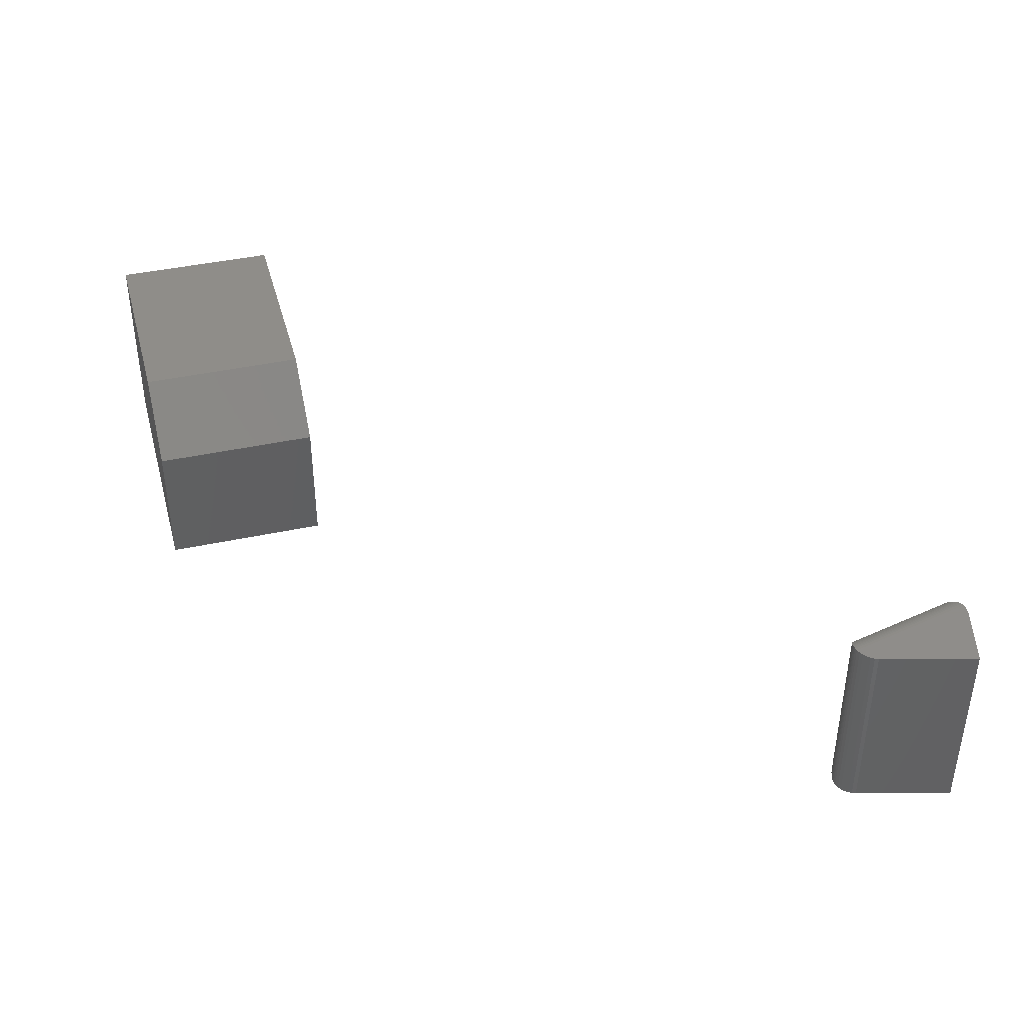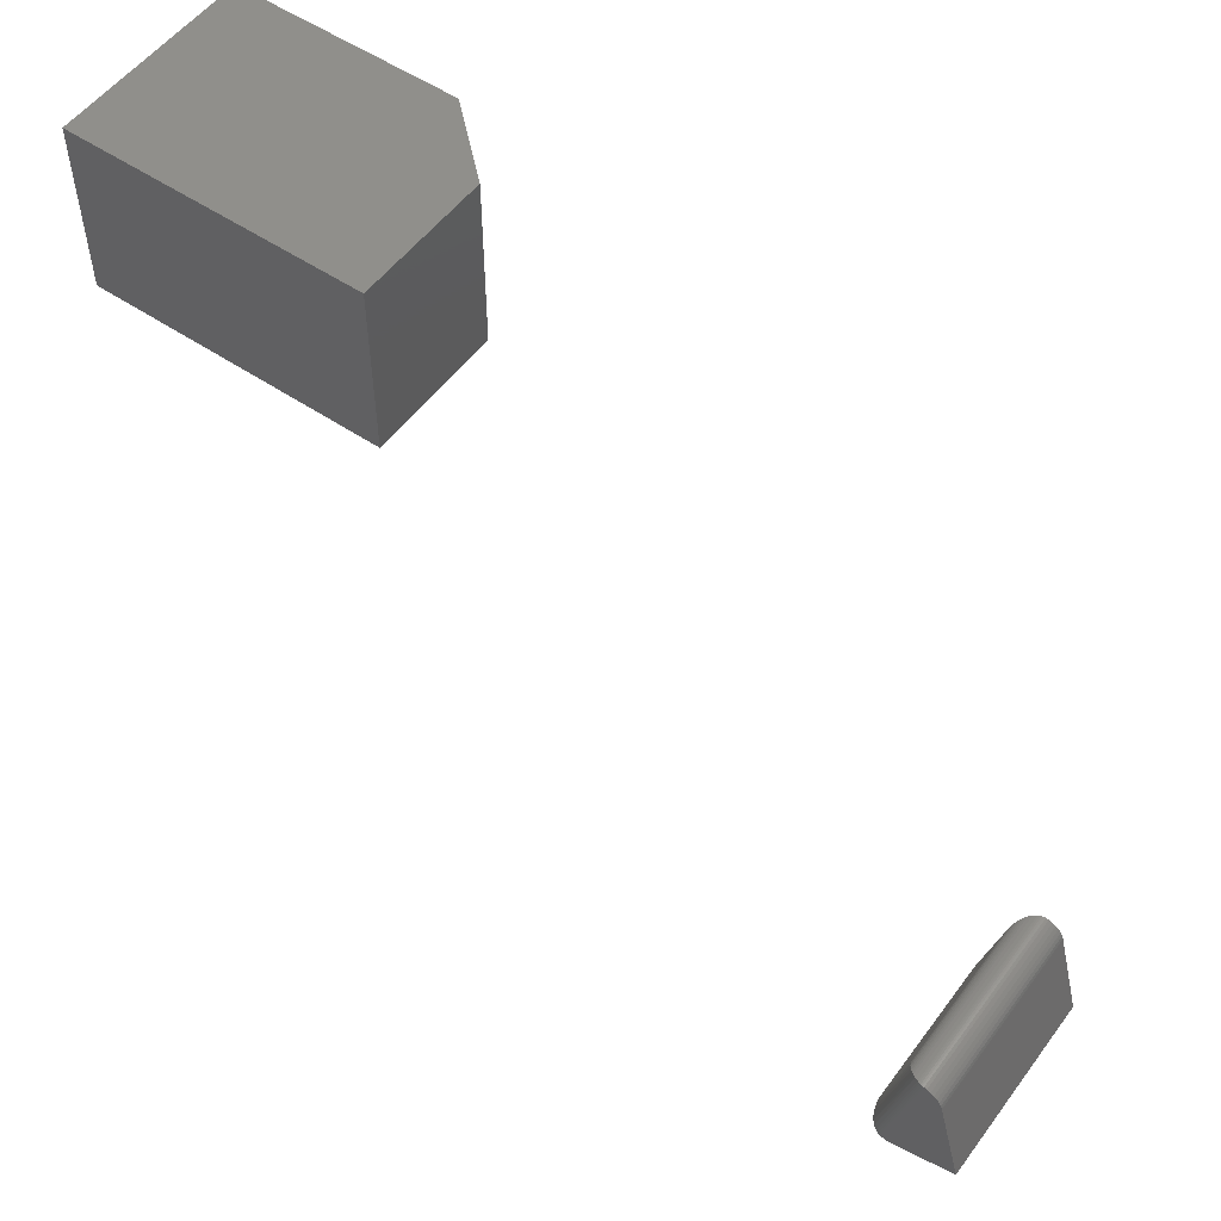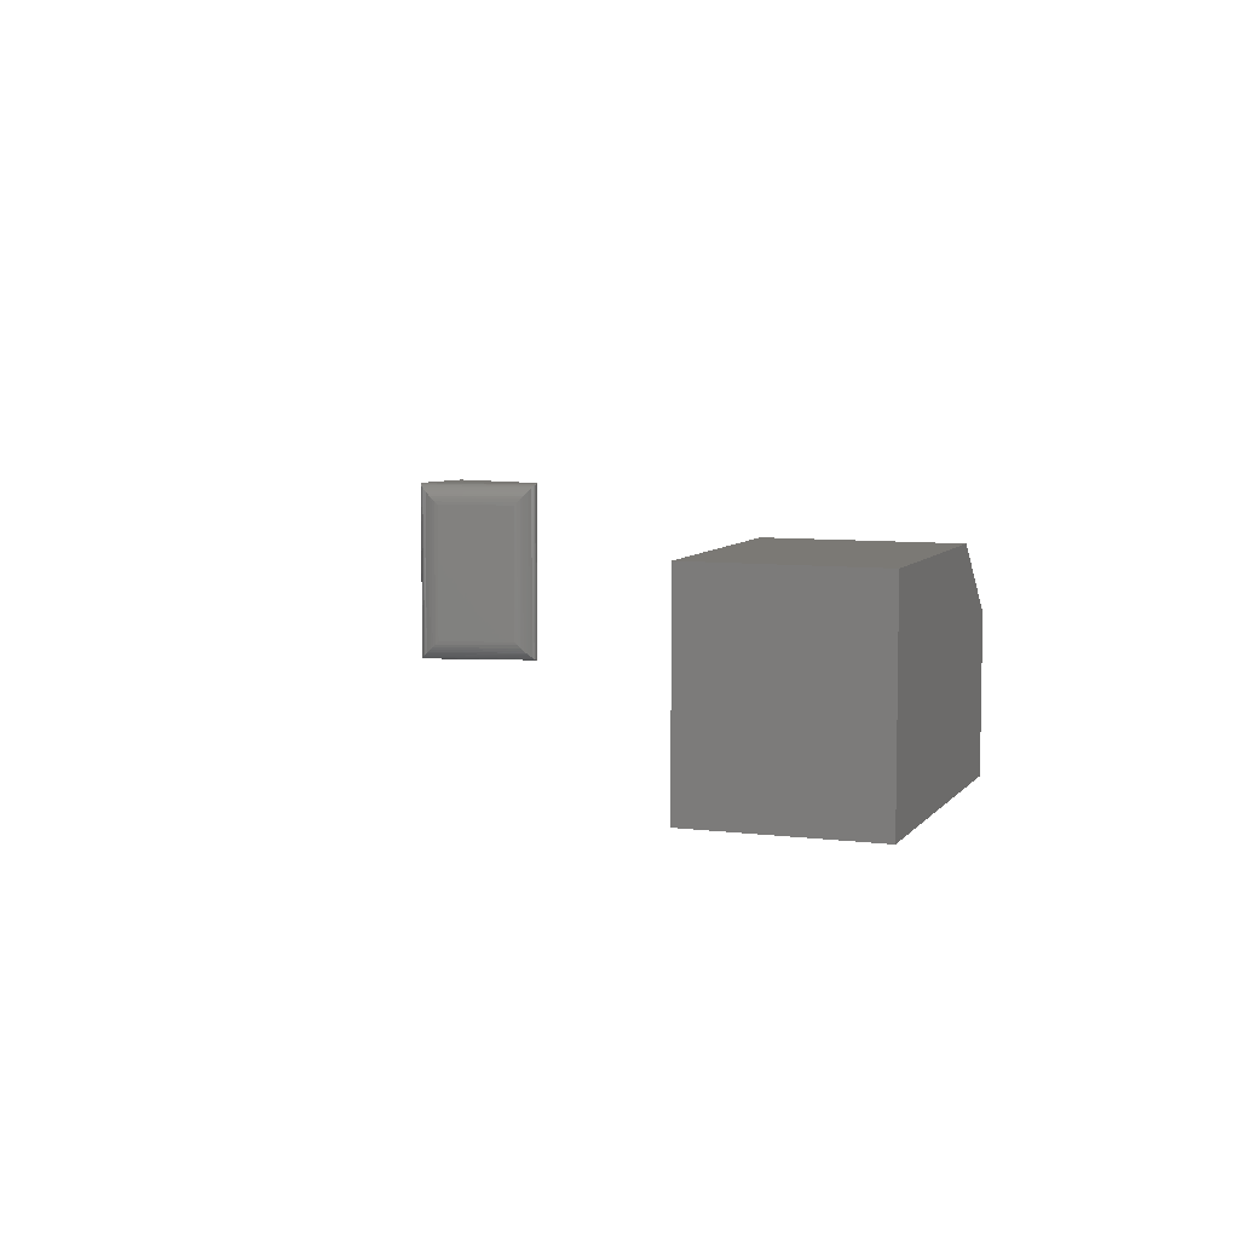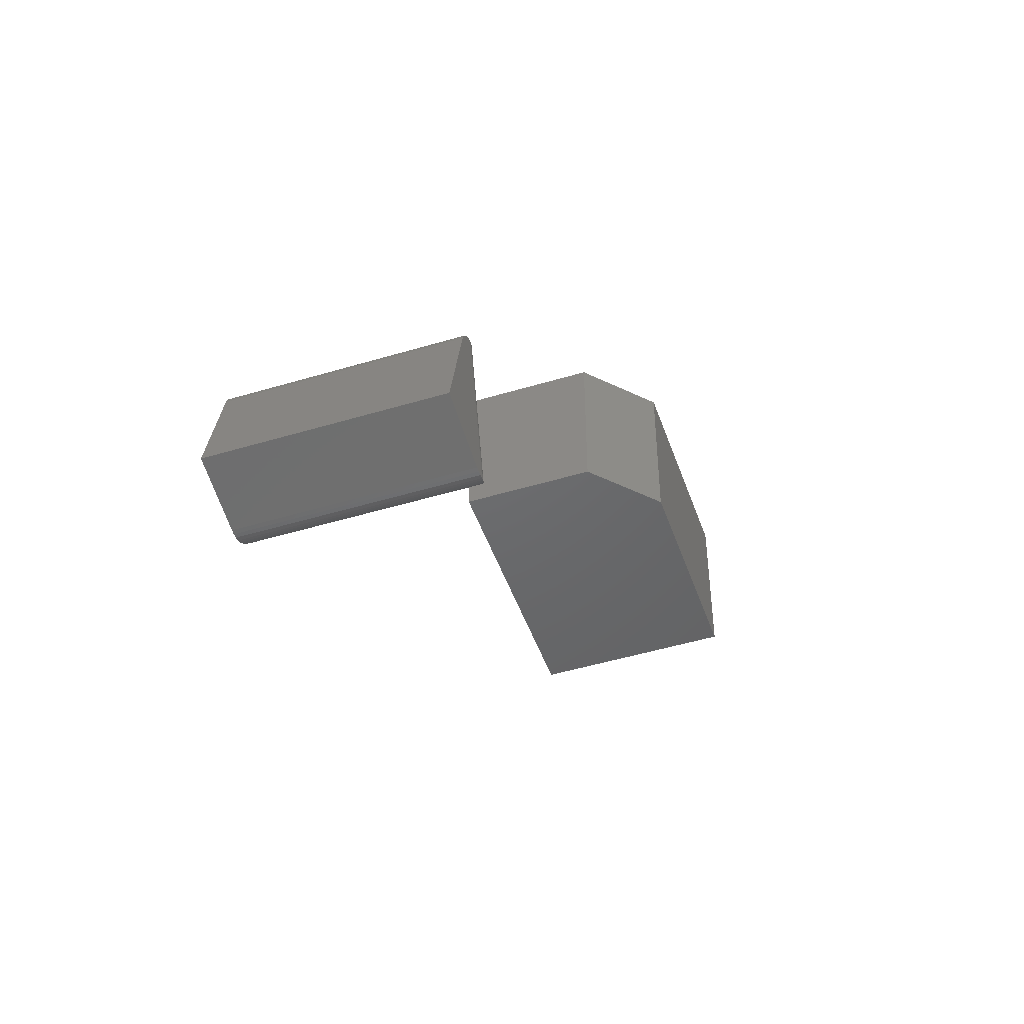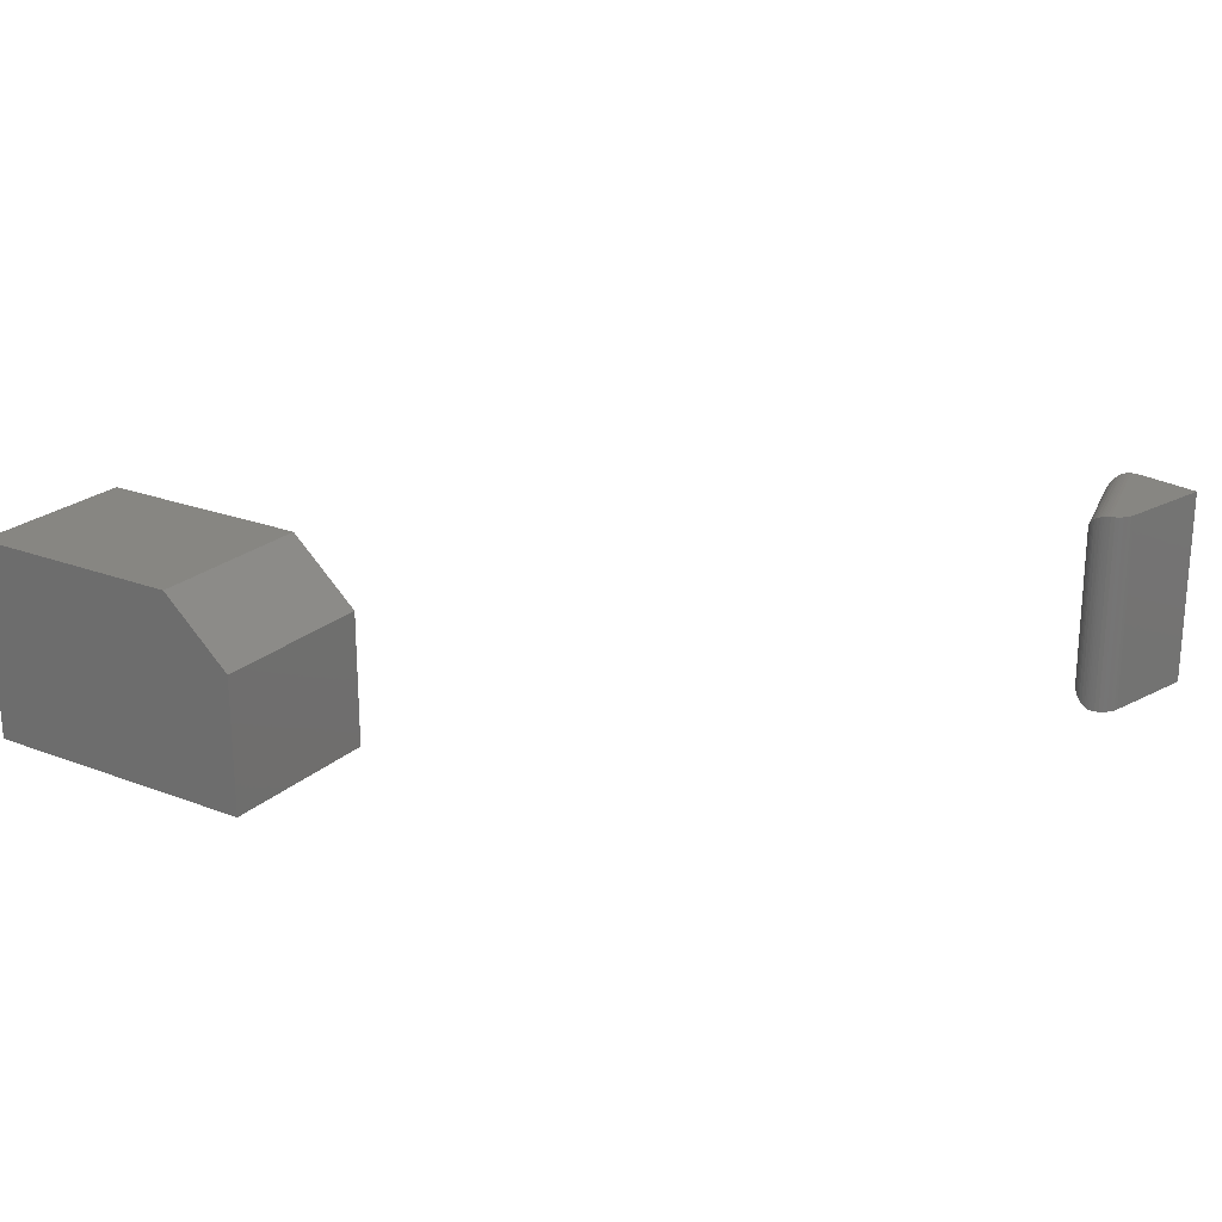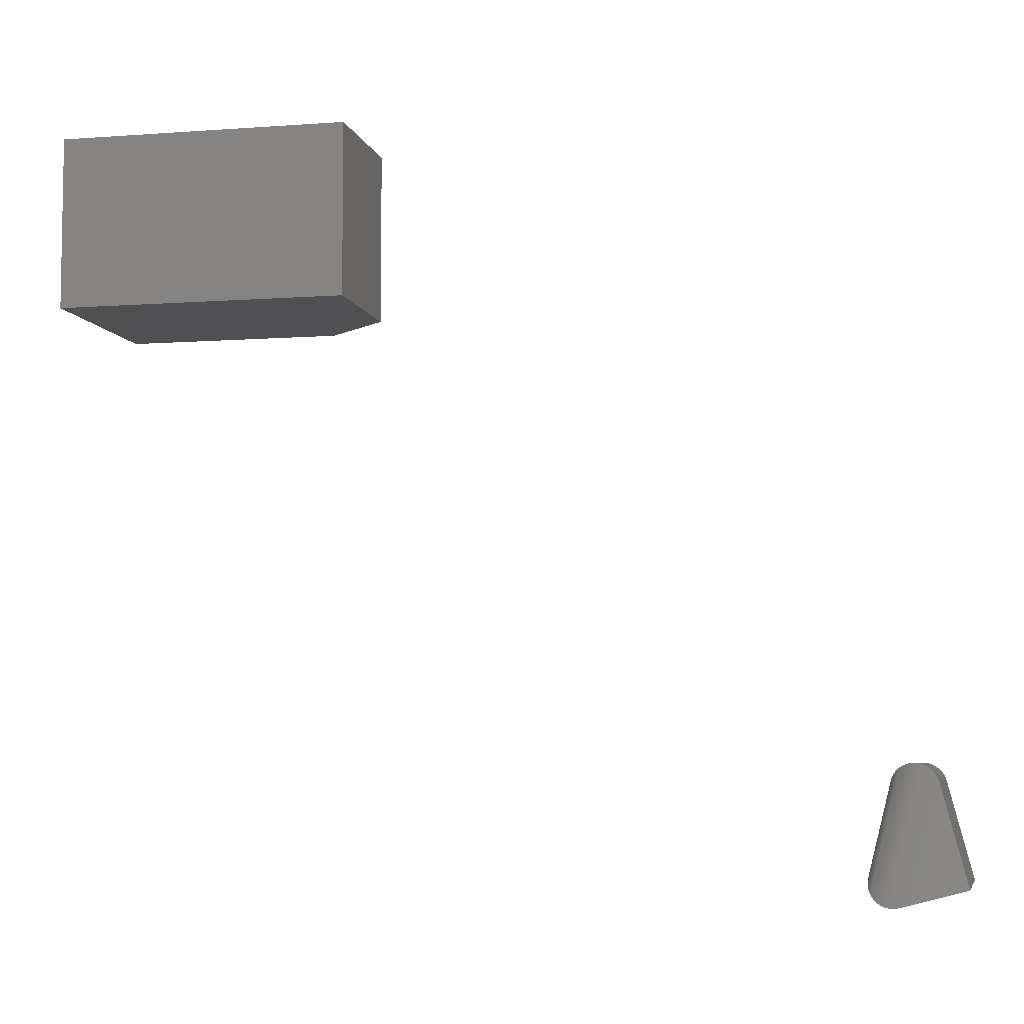
<metadata>
{"format":"stl","ext":"stl","renderer":"f3d","projection":"perspective","resolution":1024,"background":"white","views":[{"elev":41.3,"azim":-104.8,"up":"+Z"},{"elev":53.4,"azim":-144.2,"up":"+Y"},{"elev":6.7,"azim":110.4,"up":"+Z"},{"elev":-47.6,"azim":-71.2,"up":"+Y"},{"elev":22.5,"azim":-146.6,"up":"+Z"},{"elev":-6.3,"azim":-167.5,"up":"+Y"}]}
</metadata>
<code>
# stl→obj: 85 verts, 162 faces
v 0.3438 0.1719 0.2734
v 0.6484 0.1719 0.2734
v 0.3438 0.4067 0.2734
v 0.6484 0.4067 0.2734
v 0.25 0.4067 0
v 0.25 0.1719 0
v 0.25 0.4067 0.1875
v 0.25 0.1719 0.1875
v 0.6484 0.4067 0
v 0.6484 0.1719 0
v -0.5089 -0.4554 0.2734
v -0.4962 -0.4449 0.2734
v -0.501 -0.4476 0.2734
v -0.5053 -0.4512 0.2734
v -0.5136 -0.4655 0.2734
v -0.5478 -0.5961 0.2734
v -0.4626 -0.6183 0.2734
v -0.4909 -0.4431 0.2734
v -0.5117 -0.4602 0.2734
v -0.4575 -0.6192 0.2734
v -0.4522 -0.6192 0.2734
v -0.4471 -0.6184 0.2734
v -0.501 -0.4476 0
v -0.4962 -0.4449 0
v -0.5089 -0.4554 0
v -0.5053 -0.4512 0
v -0.4626 -0.6183 0
v -0.5478 -0.5961 0
v -0.5136 -0.4655 0
v -0.4909 -0.4431 -2.082e-17
v -0.4471 -0.6184 -2.082e-17
v -0.4522 -0.6192 0
v -0.4575 -0.6192 0
v -0.5117 -0.4602 0
v -0.4244 -0.5805 0.2422
v -0.4244 -0.5805 0.03125
v -0.453 -0.4658 0.2422
v -0.453 -0.4658 0.03125
v -0.4236 -0.5853 0.02636
v -0.4546 -0.4612 0.02636
v -0.4367 -0.6136 0.002114
v -0.477 -0.4428 0.003111
v -0.4328 -0.6103 0.004322
v -0.4721 -0.4442 0.005675
v -0.4295 -0.6065 0.007234
v -0.4676 -0.4464 0.008904
v -0.4648 -0.4483 0.01135
v -0.4265 -0.6015 0.01135
v -0.4623 -0.4503 0.01394
v -0.4253 -0.5985 0.01394
v -0.4593 -0.4534 0.01768
v -0.4241 -0.5944 0.01768
v -0.4569 -0.4568 0.02154
v -0.4235 -0.5903 0.02154
v -0.4433 -0.6172 0.0002513
v -0.487 -0.4424 0.0002513
v -0.441 -0.6161 0.000674
v -0.4845 -0.4422 0.000674
v -0.4388 -0.615 0.001287
v -0.482 -0.4422 0.001287
v -0.4795 -0.4424 0.002114
v -0.4546 -0.4612 0.2471
v -0.4721 -0.4442 0.2678
v -0.4676 -0.4464 0.2645
v -0.4648 -0.4483 0.2621
v -0.4623 -0.4503 0.2595
v -0.4593 -0.4534 0.2558
v -0.4569 -0.4568 0.2519
v -0.487 -0.4424 0.2732
v -0.4845 -0.4422 0.2728
v -0.482 -0.4422 0.2722
v -0.4795 -0.4424 0.2713
v -0.477 -0.4428 0.2703
v -0.4236 -0.5853 0.2471
v -0.4235 -0.5903 0.2519
v -0.4241 -0.5944 0.2558
v -0.4253 -0.5985 0.2595
v -0.4265 -0.6015 0.2621
v -0.4281 -0.6044 0.2645
v -0.4311 -0.6085 0.2678
v -0.4433 -0.6172 0.2732
v -0.441 -0.6161 0.2728
v -0.4388 -0.615 0.2722
v -0.4367 -0.6136 0.2713
v -0.4347 -0.612 0.2703
f 1 2 3
f 3 2 4
f 5 6 7
f 7 6 8
f 4 9 3
f 3 9 5
f 3 5 7
f 10 2 6
f 6 2 1
f 6 1 8
f 1 3 8
f 8 3 7
f 6 5 10
f 10 5 9
f 10 9 2
f 2 9 4
f 11 12 13
f 11 13 14
f 15 16 17
f 18 12 11
f 18 11 19
f 18 19 15
f 18 15 17
f 18 17 20
f 18 20 21
f 18 21 22
f 23 24 25
f 26 23 25
f 27 28 29
f 30 31 32
f 30 32 33
f 30 33 27
f 30 27 29
f 30 29 34
f 30 34 25
f 30 25 24
f 29 28 15
f 15 28 16
f 35 36 37
f 37 36 38
f 28 27 16
f 16 27 17
f 38 39 40
f 38 36 39
f 41 42 43
f 42 44 43
f 45 43 44
f 44 46 45
f 45 46 47
f 45 47 48
f 48 47 49
f 48 49 50
f 50 49 51
f 50 51 52
f 52 51 53
f 52 53 54
f 54 53 40
f 54 40 39
f 31 30 55
f 55 30 56
f 55 56 57
f 57 56 58
f 57 58 59
f 59 58 60
f 59 60 41
f 41 60 61
f 41 61 42
f 37 40 62
f 37 38 40
f 42 63 44
f 44 63 64
f 44 64 46
f 46 64 65
f 46 65 47
f 47 65 66
f 47 66 49
f 49 66 67
f 49 67 51
f 51 67 68
f 51 68 53
f 53 68 62
f 53 62 40
f 29 15 34
f 34 15 19
f 34 19 25
f 25 19 11
f 25 11 26
f 26 11 14
f 26 14 23
f 23 14 13
f 23 13 24
f 24 13 12
f 24 12 30
f 30 12 18
f 30 18 56
f 56 18 69
f 56 69 58
f 58 69 70
f 58 70 60
f 60 70 71
f 60 71 61
f 61 71 72
f 61 72 42
f 42 72 73
f 42 73 63
f 35 62 74
f 35 37 62
f 74 62 68
f 74 68 75
f 75 68 67
f 75 67 76
f 76 67 66
f 76 66 77
f 77 66 65
f 77 65 78
f 78 65 64
f 78 64 79
f 79 64 63
f 79 63 80
f 80 63 73
f 18 22 69
f 69 22 81
f 69 81 70
f 70 81 82
f 70 82 71
f 71 82 83
f 71 83 72
f 72 83 84
f 72 84 73
f 73 84 85
f 73 85 80
f 36 74 39
f 36 35 74
f 39 74 75
f 39 75 54
f 54 75 76
f 54 76 52
f 52 76 77
f 52 77 50
f 50 77 78
f 50 78 48
f 48 78 79
f 48 79 45
f 45 79 80
f 45 80 43
f 43 80 85
f 43 85 41
f 17 27 20
f 20 27 33
f 20 33 21
f 21 33 32
f 21 32 22
f 22 32 31
f 22 31 81
f 81 31 55
f 81 55 82
f 82 55 57
f 82 57 83
f 83 57 59
f 83 59 84
f 84 59 41
f 84 41 85

</code>
